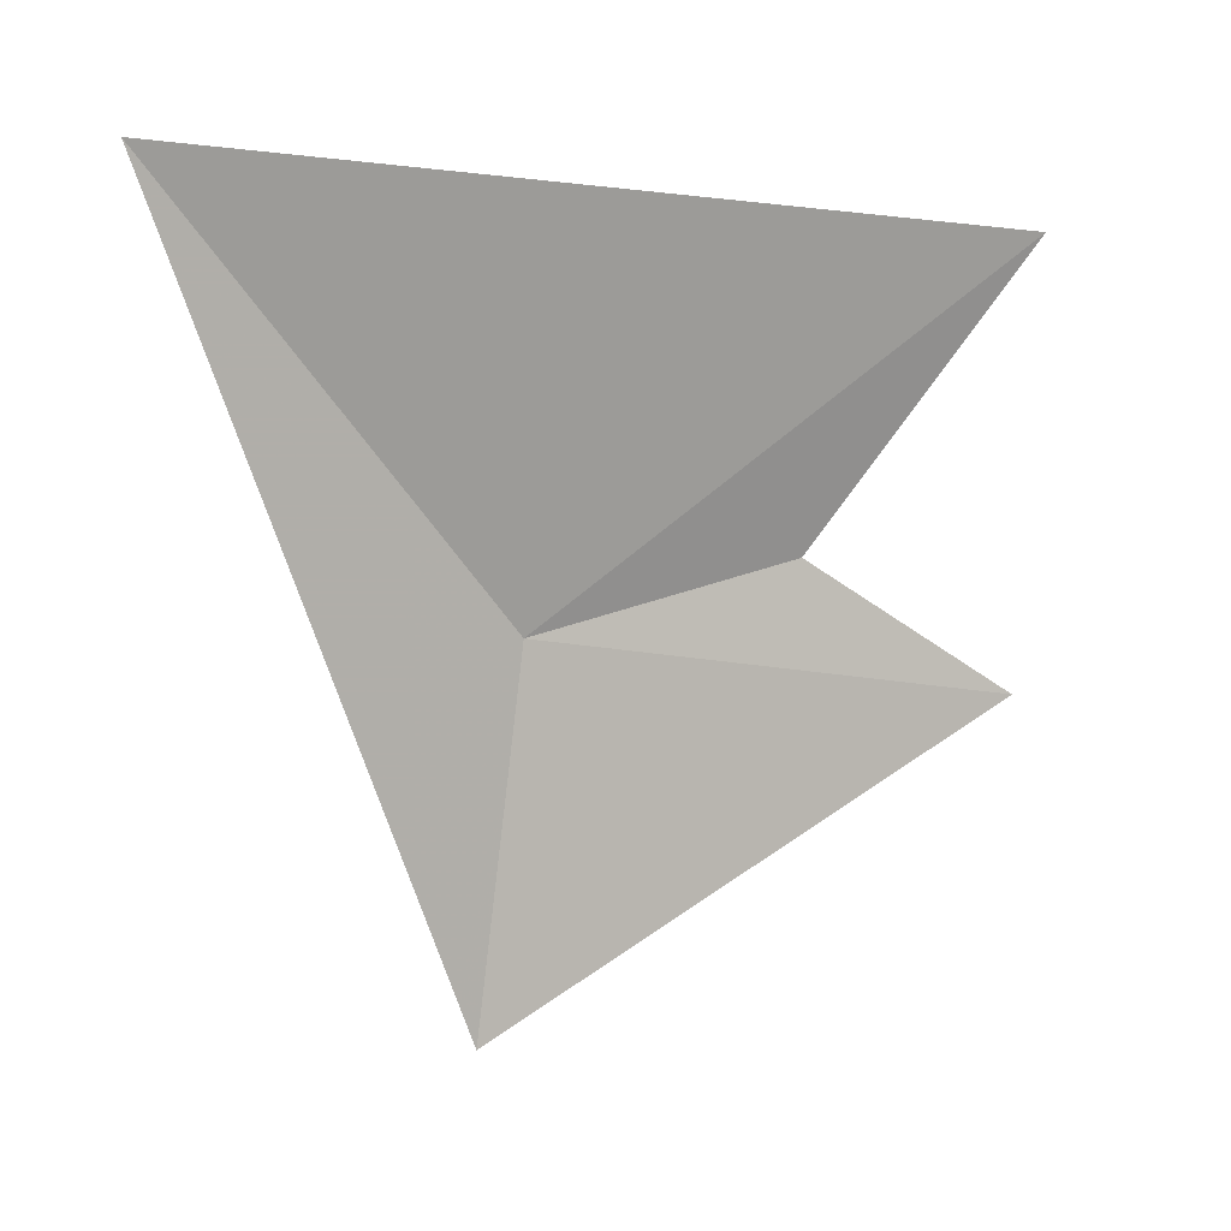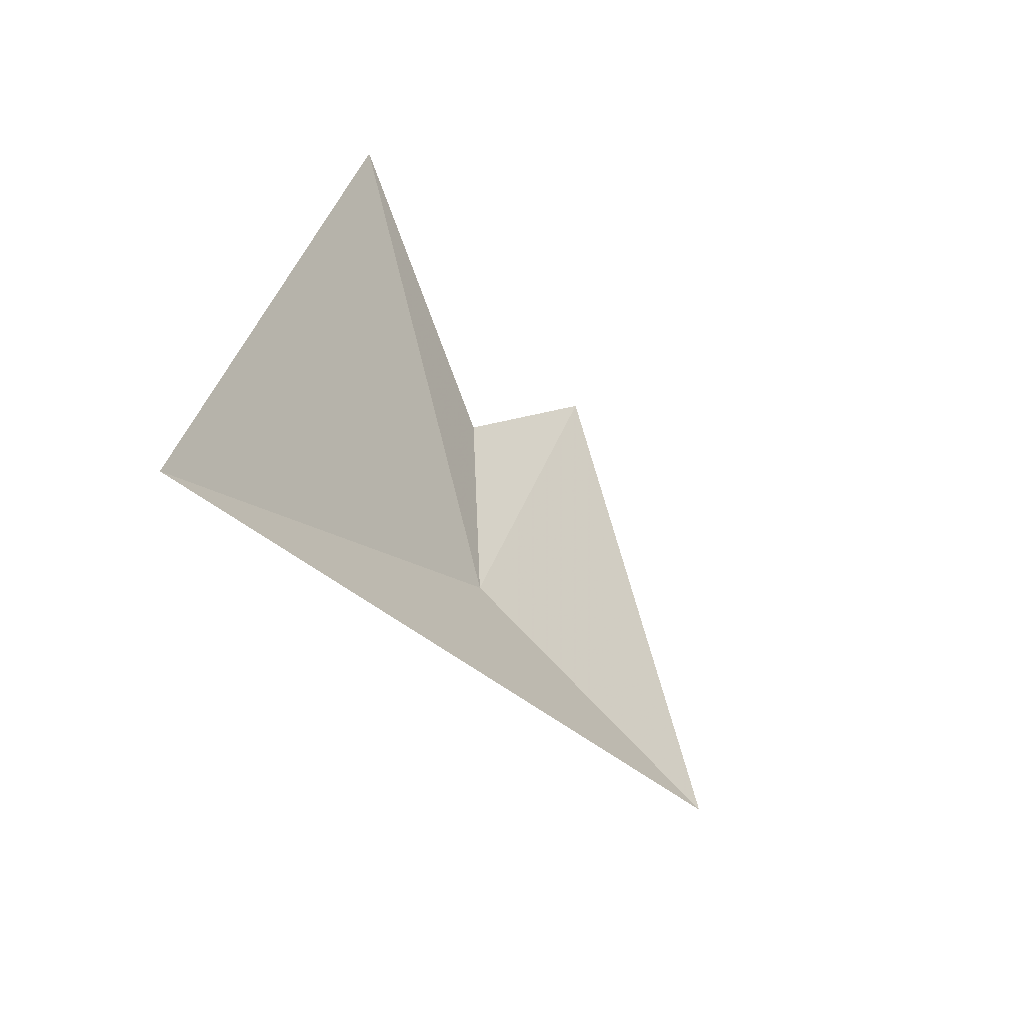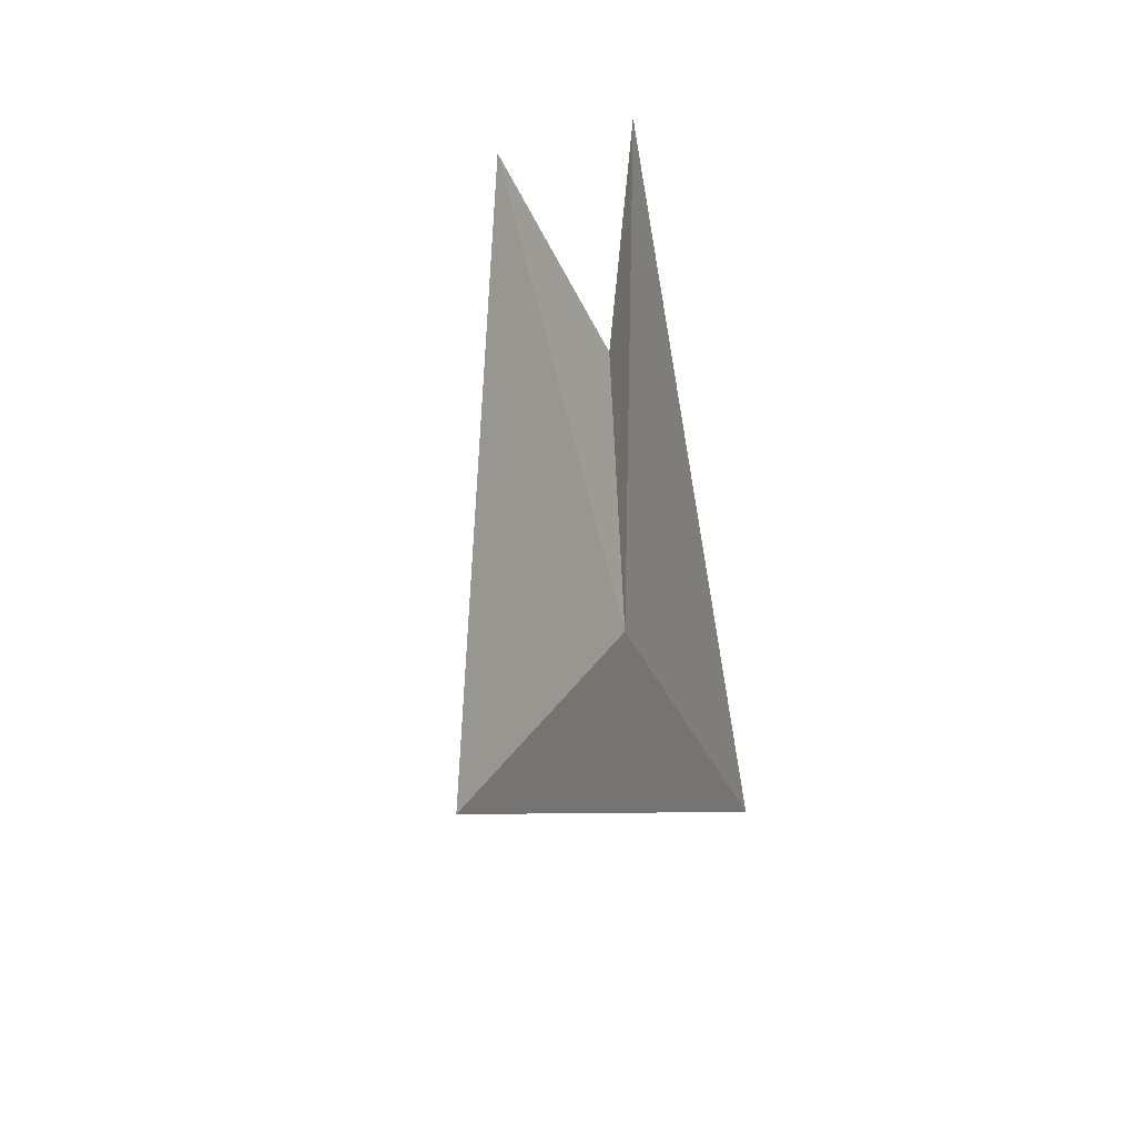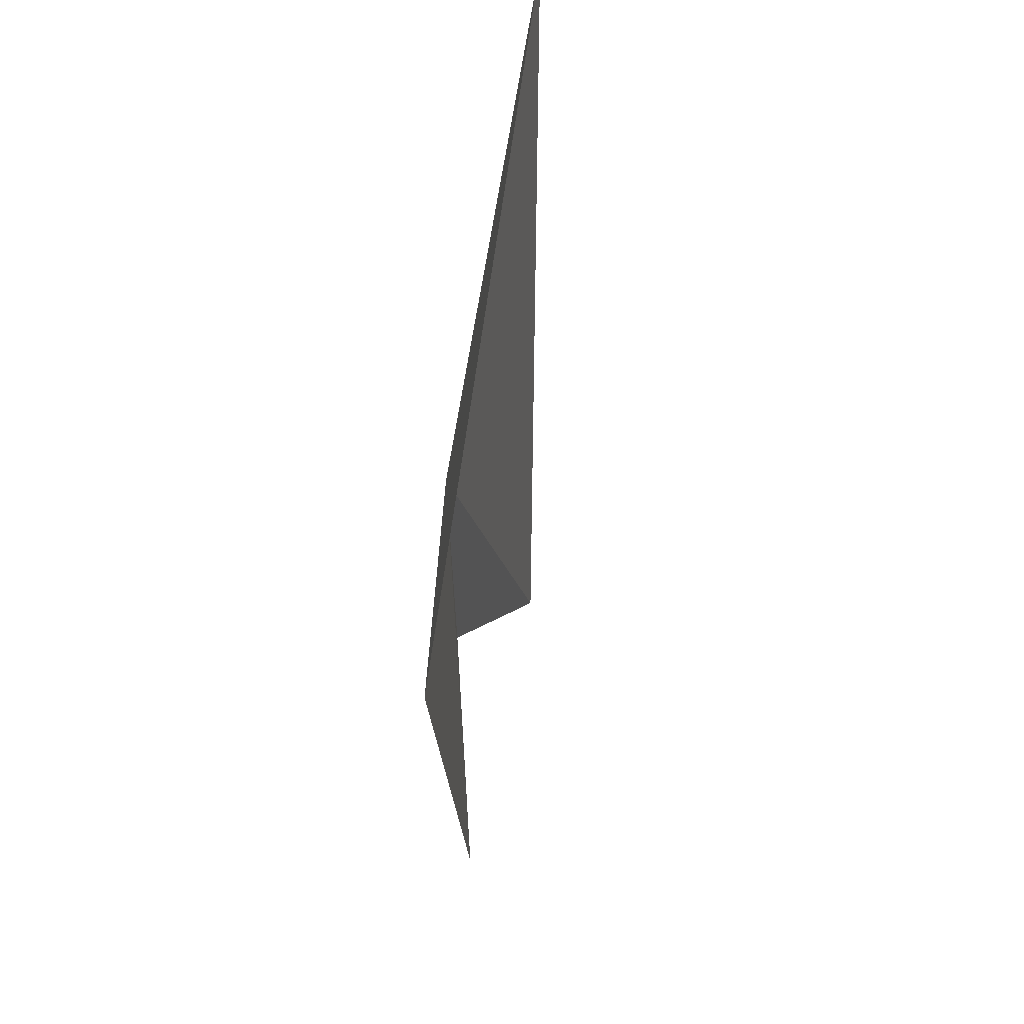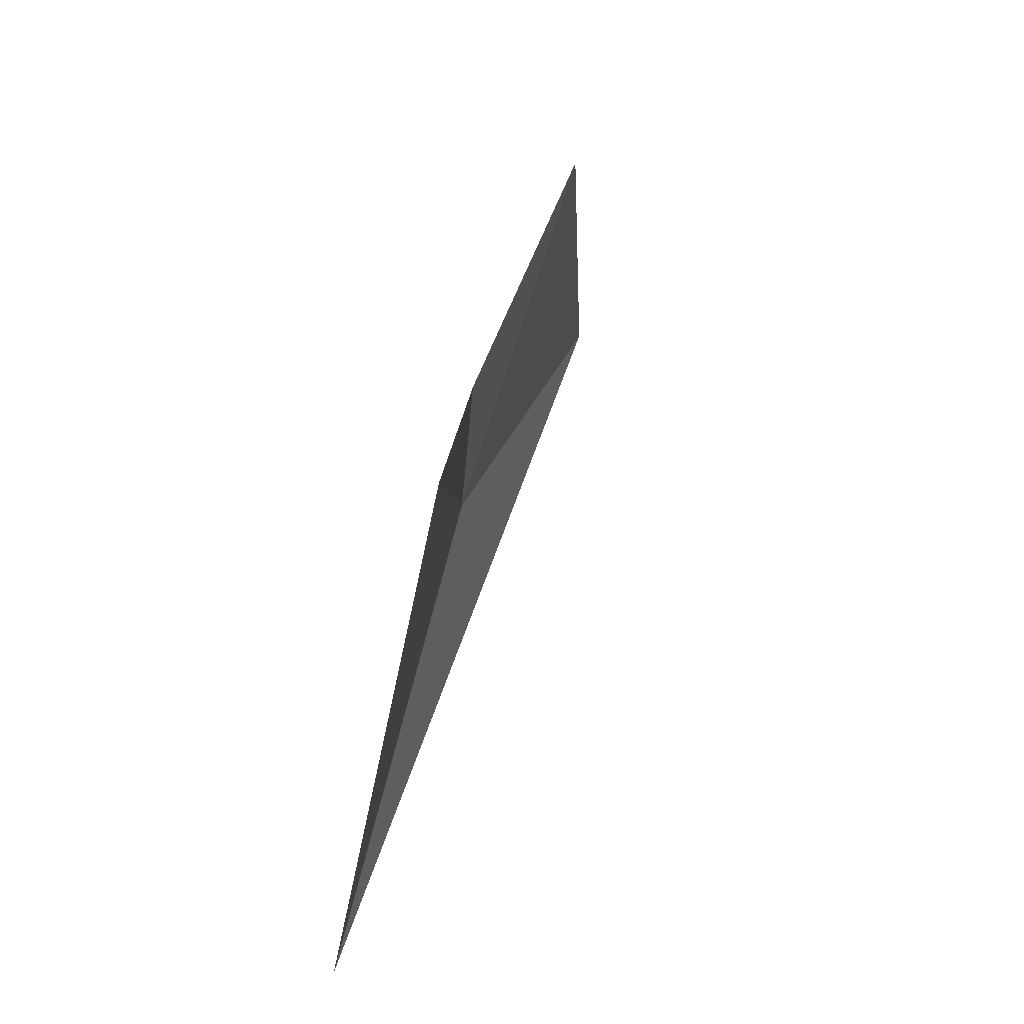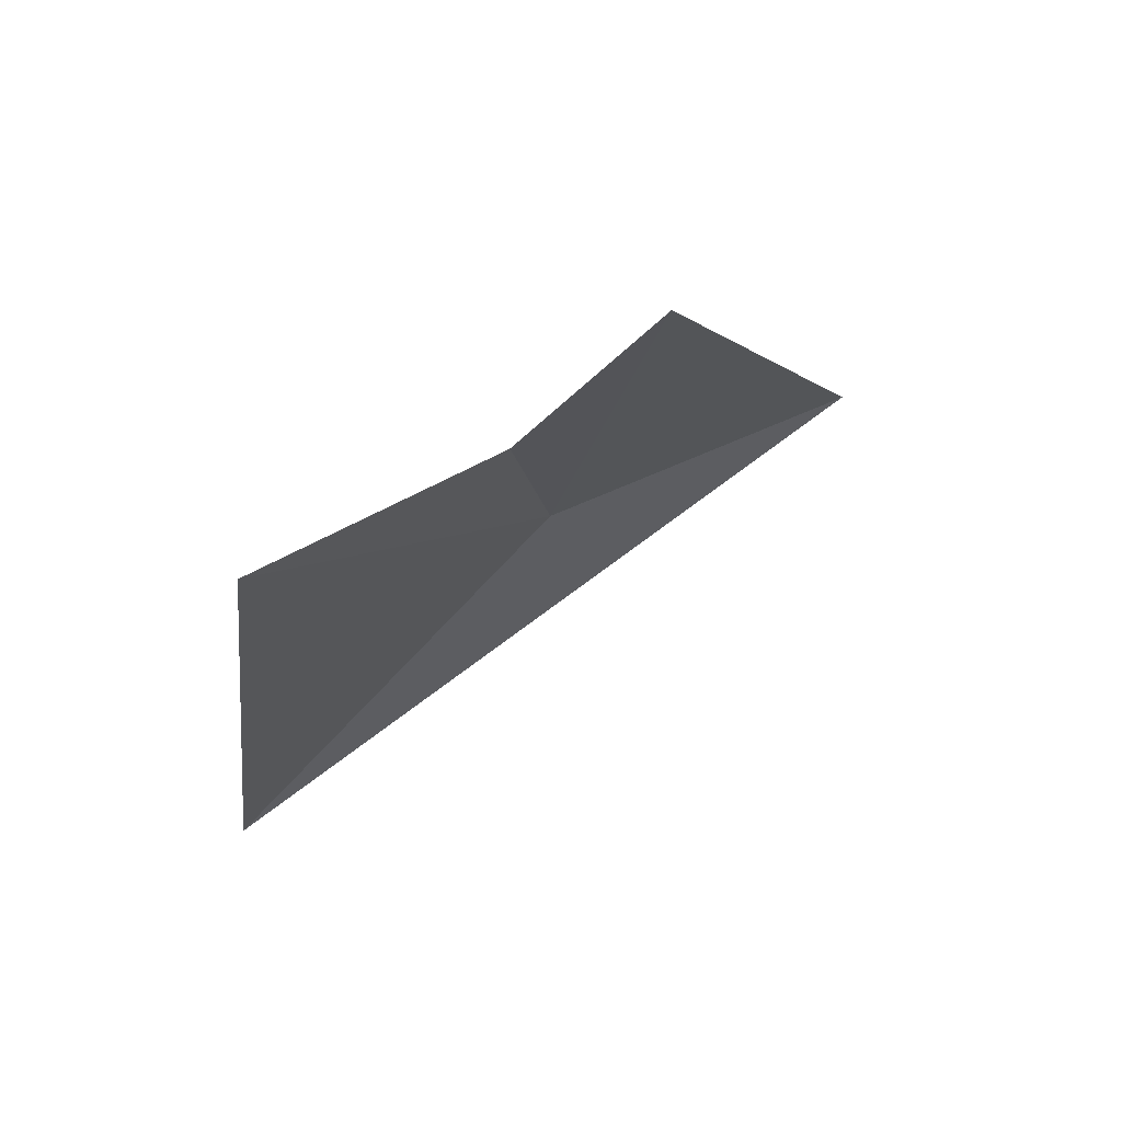
<metadata>
{"format":"obj","ext":"obj","renderer":"f3d","projection":"perspective","resolution":1024,"background":"white","views":[{"elev":5.0,"azim":57.7,"up":"+Z"},{"elev":-64.7,"azim":45.8,"up":"+Y"},{"elev":19.3,"azim":-152.9,"up":"+Y"},{"elev":-51.8,"azim":-9.6,"up":"+Z"},{"elev":46.9,"azim":25.7,"up":"+Y"},{"elev":62.3,"azim":64.4,"up":"+Y"}]}
</metadata>
<code>
v 7.293 13.09 0.664
v 7.337 13.32 0.72
v 7.438 13.48 0.975
v 7.38 13.5 0.604
v 7.279 13.06 0.347
v 7.322 12.76 1.022
f 1 3 2
f 1 2 4
f 1 4 5
f 1 5 6
f 1 6 3

</code>
